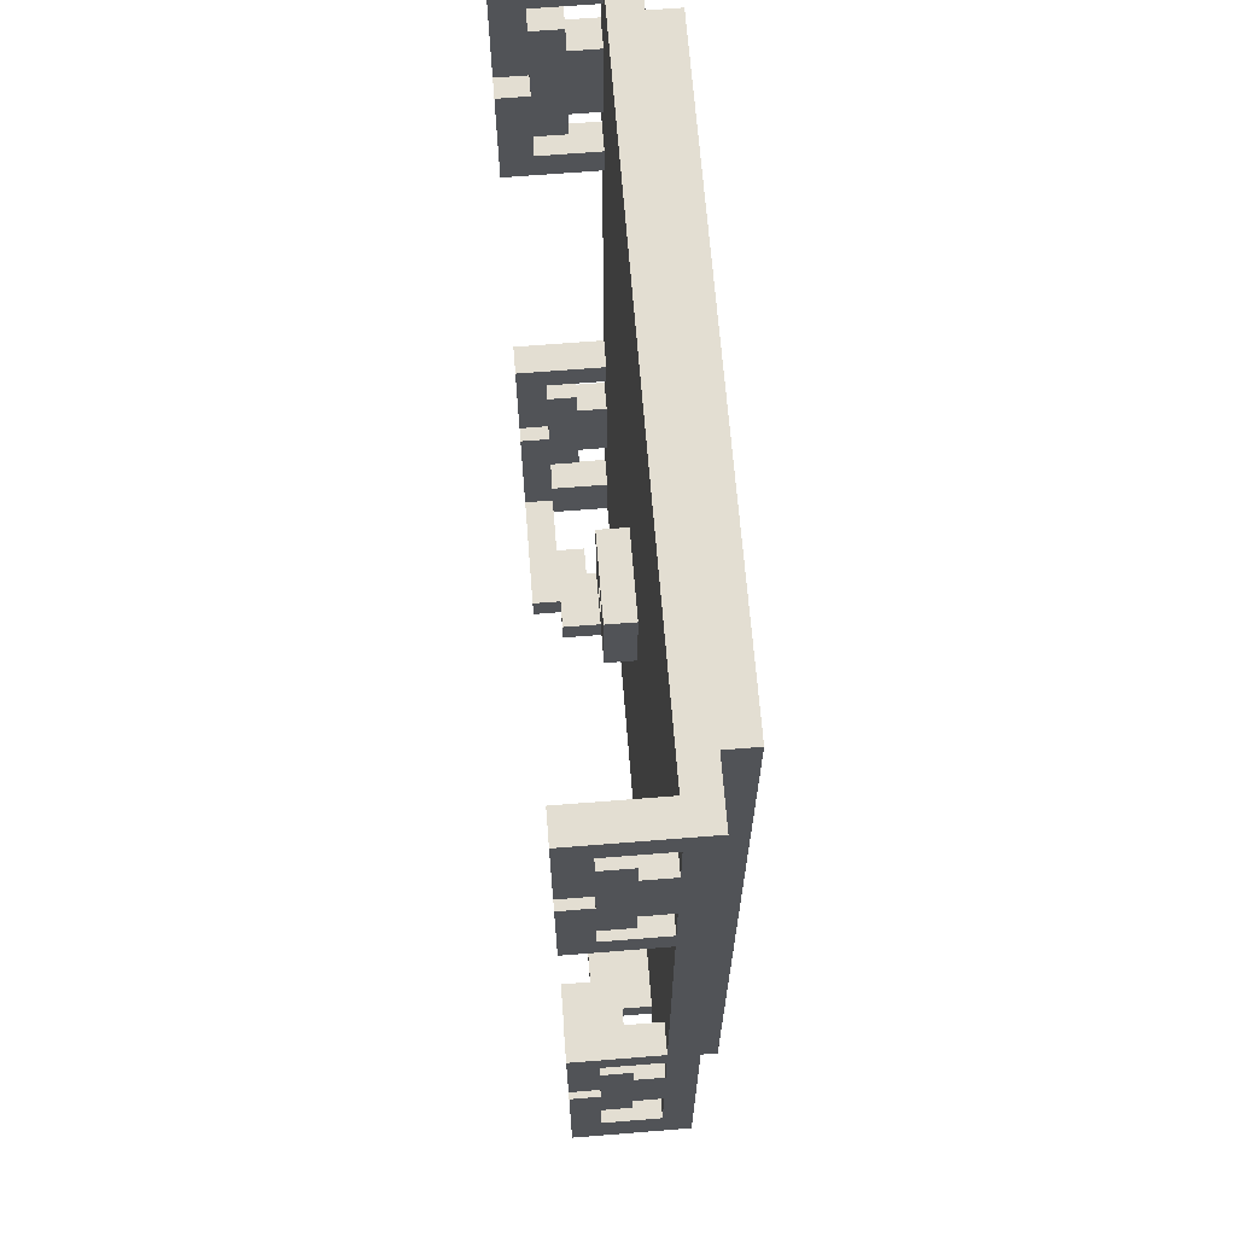
<metadata>
{"format":"obj","ext":"obj","renderer":"f3d","projection":"perspective","resolution":1024,"background":"white","views":[{"elev":67.5,"azim":-94.6,"up":"+Z"}]}
</metadata>
<code>
g Small
v -12 1 16
v -12 1 -16
v -12 2 15
v -12 2 13
v -12 2 10
v -12 2 8
v -12 2 7
v -12 2 -5
v -12 2 -6
v -12 2 -8
v -12 2 -11
v -12 2 -14
v -12 3 14
v -12 3 13
v -12 3 10
v -12 3 9
v -12 3 -7
v -12 3 -8
v -12 3 -11
v -12 3 -12
v -12 4 15
v -12 4 14
v -12 4 12
v -12 4 11
v -12 4 9
v -12 4 8
v -12 4 -6
v -12 4 -7
v -12 4 -9
v -12 4 -10
v -12 4 -12
v -12 4 -14
v -12 5 16
v -12 5 12
v -12 5 11
v -12 5 7
v -12 5 -5
v -12 5 -9
v -12 5 -10
v -12 5 -16
v -10 0 16
v -10 0 -14
v -10 1 16
v -10 1 -14
v -9 3 -15
v -9 3 -16
v -9 4 -15
v -9 4 -16
v -8 2 -15
v -8 2 -16
v -8 3 -15
v -8 3 -16
v -1 2 2
v -1 2 -1
v -1 3 2
v -1 3 -1
v 1 2 1
v 1 2 -0
v 1 3 1
v 1 3 -0
v 6 2 -15
v 6 2 -16
v 6 4 -15
v 6 4 -16
v 7 4 -15
v 7 4 -16
v 7 5 -15
v 7 5 -16
v 11 2 16
v 11 2 15
v 11 2 13
v 11 2 10
v 11 2 8
v 11 2 7
v 11 2 -5
v 11 2 -6
v 11 2 -8
v 11 2 -11
v 11 2 -14
v 11 2 -16
v 11 3 14
v 11 3 13
v 11 3 10
v 11 3 9
v 11 3 -7
v 11 3 -8
v 11 3 -11
v 11 3 -12
v 11 4 15
v 11 4 14
v 11 4 12
v 11 4 11
v 11 4 9
v 11 4 8
v 11 4 -6
v 11 4 -7
v 11 4 -9
v 11 4 -10
v 11 4 -12
v 11 4 -14
v 11 4 -15
v 11 4 -16
v 11 5 16
v 11 5 12
v 11 5 11
v 11 5 7
v 11 5 -5
v 11 5 -9
v 11 5 -10
v 11 5 -15
v -11 2 16
v -11 2 15
v -11 2 13
v -11 2 10
v -11 2 8
v -11 2 7
v -11 2 -5
v -11 2 -6
v -11 2 -8
v -11 2 -11
v -11 2 -14
v -11 2 -16
v -11 3 14
v -11 3 13
v -11 3 10
v -11 3 9
v -11 3 -7
v -11 3 -8
v -11 3 -11
v -11 3 -12
v -11 4 15
v -11 4 14
v -11 4 12
v -11 4 11
v -11 4 9
v -11 4 8
v -11 4 -6
v -11 4 -7
v -11 4 -9
v -11 4 -10
v -11 4 -12
v -11 4 -14
v -11 4 -15
v -11 4 -16
v -11 5 16
v -11 5 12
v -11 5 11
v -11 5 7
v -11 5 -5
v -11 5 -9
v -11 5 -10
v -11 5 -15
v -7 4 -15
v -7 4 -16
v -7 5 -15
v -7 5 -16
v -6 2 -15
v -6 2 -16
v -6 4 -15
v -6 4 -16
v 0 2 1
v 0 2 -0
v 0 3 1
v 0 3 -0
v 2 2 2
v 2 2 -1
v 2 3 2
v 2 3 -1
v 8 2 -15
v 8 2 -16
v 8 3 -15
v 8 3 -16
v 9 3 -15
v 9 3 -16
v 9 4 -15
v 9 4 -16
v 10 0 16
v 10 0 -14
v 10 1 16
v 10 1 5
v 10 1 4
v 10 1 3
v 10 1 2
v 10 1 -1
v 10 1 -2
v 10 1 -14
v 12 1 16
v 12 1 4
v 12 1 3
v 12 1 -2
v 12 1 -3
v 12 1 -16
v 12 2 15
v 12 2 13
v 12 2 10
v 12 2 8
v 12 2 7
v 12 2 4
v 12 2 3
v 12 2 -2
v 12 2 -3
v 12 2 -5
v 12 2 -6
v 12 2 -8
v 12 2 -11
v 12 2 -14
v 12 3 14
v 12 3 13
v 12 3 10
v 12 3 9
v 12 3 -7
v 12 3 -8
v 12 3 -11
v 12 3 -12
v 12 4 15
v 12 4 14
v 12 4 12
v 12 4 11
v 12 4 9
v 12 4 8
v 12 4 -6
v 12 4 -7
v 12 4 -9
v 12 4 -10
v 12 4 -12
v 12 4 -14
v 12 5 16
v 12 5 12
v 12 5 11
v 12 5 7
v 12 5 -5
v 12 5 -9
v 12 5 -10
v 12 5 -16
v -12 1 16
v -12 5 16
v -11 2 16
v -11 5 16
v -10 0 16
v -10 1 16
v 10 0 16
v 10 1 16
v 11 2 16
v 11 5 16
v 12 1 16
v 12 5 16
v -12 3 14
v -12 4 14
v -11 3 14
v -11 4 14
v 11 3 14
v 11 4 14
v 12 3 14
v 12 4 14
v -12 2 13
v -12 3 13
v -11 2 13
v -11 3 13
v 11 2 13
v 11 3 13
v 12 2 13
v 12 3 13
v -12 4 11
v -12 5 11
v -11 4 11
v -11 5 11
v 11 4 11
v 11 5 11
v 12 4 11
v 12 5 11
v -12 2 8
v -12 4 8
v -11 2 8
v -11 4 8
v 11 2 8
v 11 4 8
v 12 2 8
v 12 4 8
v -1 2 2
v -1 3 2
v 2 2 2
v 2 3 2
v 0 2 -0
v 0 3 -0
v 1 2 -0
v 1 3 -0
v -12 2 -5
v -12 5 -5
v -11 2 -5
v -11 5 -5
v 11 2 -5
v 11 5 -5
v 12 2 -5
v 12 5 -5
v -12 3 -7
v -12 4 -7
v -11 3 -7
v -11 4 -7
v 11 3 -7
v 11 4 -7
v 12 3 -7
v 12 4 -7
v -12 2 -8
v -12 3 -8
v -11 2 -8
v -11 3 -8
v 11 2 -8
v 11 3 -8
v 12 2 -8
v 12 3 -8
v -12 4 -10
v -12 5 -10
v -11 4 -10
v -11 5 -10
v 11 4 -10
v 11 5 -10
v 12 4 -10
v 12 5 -10
v -12 2 -14
v -12 4 -14
v -11 2 -14
v -11 4 -14
v 11 2 -14
v 11 4 -14
v 12 2 -14
v 12 4 -14
v -11 4 -15
v -11 5 -15
v -9 3 -15
v -9 4 -15
v -8 2 -15
v -8 3 -15
v -7 4 -15
v -7 5 -15
v -6 2 -15
v -6 4 -15
v 6 2 -15
v 6 4 -15
v 7 4 -15
v 7 5 -15
v 8 2 -15
v 8 3 -15
v 9 3 -15
v 9 4 -15
v 11 4 -15
v 11 5 -15
v -12 2 15
v -12 4 15
v -11 2 15
v -11 4 15
v 11 2 15
v 11 4 15
v 12 2 15
v 12 4 15
v -12 4 12
v -12 5 12
v -11 4 12
v -11 5 12
v 11 4 12
v 11 5 12
v 12 4 12
v 12 5 12
v -12 2 10
v -12 3 10
v -11 2 10
v -11 3 10
v 11 2 10
v 11 3 10
v 12 2 10
v 12 3 10
v -12 3 9
v -12 4 9
v -11 3 9
v -11 4 9
v 11 3 9
v 11 4 9
v 12 3 9
v 12 4 9
v -12 2 7
v -12 5 7
v -11 2 7
v -11 5 7
v 11 2 7
v 11 5 7
v 12 2 7
v 12 5 7
v 0 2 1
v 0 3 1
v 1 2 1
v 1 3 1
v -1 2 -1
v -1 3 -1
v 2 2 -1
v 2 3 -1
v -12 2 -6
v -12 4 -6
v -11 2 -6
v -11 4 -6
v 11 2 -6
v 11 4 -6
v 12 2 -6
v 12 4 -6
v -12 4 -9
v -12 5 -9
v -11 4 -9
v -11 5 -9
v 11 4 -9
v 11 5 -9
v 12 4 -9
v 12 5 -9
v -12 2 -11
v -12 3 -11
v -11 2 -11
v -11 3 -11
v 11 2 -11
v 11 3 -11
v 12 2 -11
v 12 3 -11
v -12 3 -12
v -12 4 -12
v -11 3 -12
v -11 4 -12
v 11 3 -12
v 11 4 -12
v 12 3 -12
v 12 4 -12
v -10 0 -14
v -10 1 -14
v 10 0 -14
v 10 1 -14
v -12 1 -16
v -12 5 -16
v -11 2 -16
v -11 4 -16
v -9 3 -16
v -9 4 -16
v -8 2 -16
v -8 3 -16
v -7 4 -16
v -7 5 -16
v -6 2 -16
v -6 4 -16
v 6 2 -16
v 6 4 -16
v 7 4 -16
v 7 5 -16
v 8 2 -16
v 8 3 -16
v 9 3 -16
v 9 4 -16
v 11 2 -16
v 11 4 -16
v 12 1 -16
v 12 5 -16
v -10 0 16
v 10 0 16
v -10 0 -14
v 10 0 -14
v -12 1 16
v -10 1 16
v 10 1 16
v 12 1 16
v 10 1 5
v 11 1 5
v 10 1 4
v 11 1 4
v 12 1 4
v 10 1 3
v 11 1 3
v 12 1 3
v 10 1 2
v 11 1 2
v 10 1 -1
v 11 1 -1
v 10 1 -2
v 11 1 -2
v 12 1 -2
v 11 1 -3
v 12 1 -3
v -10 1 -14
v 10 1 -14
v -12 1 -16
v 12 1 -16
v -12 3 14
v -11 3 14
v 11 3 14
v 12 3 14
v -12 3 13
v -11 3 13
v 11 3 13
v 12 3 13
v -12 3 10
v -11 3 10
v 11 3 10
v 12 3 10
v -12 3 9
v -11 3 9
v 11 3 9
v 12 3 9
v -12 3 -7
v -11 3 -7
v 11 3 -7
v 12 3 -7
v -12 3 -8
v -11 3 -8
v 11 3 -8
v 12 3 -8
v -12 3 -11
v -11 3 -11
v 11 3 -11
v 12 3 -11
v -12 3 -12
v -11 3 -12
v 11 3 -12
v 12 3 -12
v -9 3 -15
v -8 3 -15
v 8 3 -15
v 9 3 -15
v -9 3 -16
v -8 3 -16
v 8 3 -16
v 9 3 -16
v -12 4 15
v -11 4 15
v 11 4 15
v 12 4 15
v -12 4 14
v -11 4 14
v 11 4 14
v 12 4 14
v -12 4 9
v -11 4 9
v 11 4 9
v 12 4 9
v -12 4 8
v -11 4 8
v 11 4 8
v 12 4 8
v -12 4 -6
v -11 4 -6
v 11 4 -6
v 12 4 -6
v -12 4 -7
v -11 4 -7
v 11 4 -7
v 12 4 -7
v -12 4 -12
v -11 4 -12
v 11 4 -12
v 12 4 -12
v -12 4 -14
v -11 4 -14
v 11 4 -14
v 12 4 -14
v -11 4 -15
v -9 4 -15
v 9 4 -15
v 11 4 -15
v -11 4 -16
v -9 4 -16
v 9 4 -16
v 11 4 -16
v -11 2 16
v 11 2 16
v -12 2 15
v -11 2 15
v 11 2 15
v 12 2 15
v -12 2 13
v -11 2 13
v 11 2 13
v 12 2 13
v 5 2 12
v 6 2 12
v -12 2 10
v -11 2 10
v 5 2 10
v 6 2 10
v 7 2 10
v 11 2 10
v 12 2 10
v -12 2 8
v -11 2 8
v 4 2 8
v 6 2 8
v 11 2 8
v 12 2 8
v -12 2 7
v -11 2 7
v 1 2 7
v 4 2 7
v 6 2 7
v 11 2 7
v 12 2 7
v -1 2 6
v 1 2 6
v 4 2 6
v 5 2 6
v 6 2 6
v 7 2 6
v 8 2 6
v -1 2 5
v 0 2 5
v 1 2 5
v 5 2 5
v 7 2 5
v 8 2 5
v 11 2 5
v 0 2 4
v 2 2 4
v 5 2 4
v 6 2 4
v 8 2 4
v 11 2 4
v 12 2 4
v -3 2 3
v -1 2 3
v 2 2 3
v 4 2 3
v 5 2 3
v 6 2 3
v 7 2 3
v 8 2 3
v 9 2 3
v 11 2 3
v 12 2 3
v -5 2 2
v -3 2 2
v -1 2 2
v 2 2 2
v 4 2 2
v 6 2 2
v 7 2 2
v 9 2 2
v 11 2 2
v -5 2 1
v -3 2 1
v 0 2 1
v 1 2 1
v 5 2 1
v 6 2 1
v 7 2 1
v 8 2 1
v 9 2 1
v 0 2 -0
v 1 2 -0
v 3 2 -0
v 4 2 -0
v 5 2 -0
v 6 2 -0
v 7 2 -0
v 8 2 -0
v 9 2 -0
v 10 2 -0
v -1 2 -1
v 2 2 -1
v 3 2 -1
v 4 2 -1
v 5 2 -1
v 7 2 -1
v 10 2 -1
v 11 2 -1
v 1 2 -2
v 2 2 -2
v 3 2 -2
v 5 2 -2
v 6 2 -2
v 10 2 -2
v 11 2 -2
v 12 2 -2
v 0 2 -3
v 1 2 -3
v 2 2 -3
v 3 2 -3
v 5 2 -3
v 11 2 -3
v 12 2 -3
v 0 2 -4
v 1 2 -4
v 6 2 -4
v 7 2 -4
v 8 2 -4
v -12 2 -5
v -11 2 -5
v 11 2 -5
v 12 2 -5
v -12 2 -6
v -11 2 -6
v 6 2 -6
v 7 2 -6
v 11 2 -6
v 12 2 -6
v 4 2 -7
v 6 2 -7
v 8 2 -7
v -12 2 -8
v -11 2 -8
v 3 2 -8
v 4 2 -8
v 6 2 -8
v 11 2 -8
v 12 2 -8
v 3 2 -9
v 4 2 -9
v -12 2 -11
v -11 2 -11
v 11 2 -11
v 12 2 -11
v -12 2 -14
v -11 2 -14
v 11 2 -14
v 12 2 -14
v -8 2 -15
v -6 2 -15
v 6 2 -15
v 8 2 -15
v -11 2 -16
v -8 2 -16
v -6 2 -16
v 6 2 -16
v 8 2 -16
v 11 2 -16
v -1 3 2
v 2 3 2
v 0 3 1
v 1 3 1
v 0 3 -0
v 1 3 -0
v -1 3 -1
v 2 3 -1
v -12 4 12
v -11 4 12
v 11 4 12
v 12 4 12
v -12 4 11
v -11 4 11
v 11 4 11
v 12 4 11
v -12 4 -9
v -11 4 -9
v 11 4 -9
v 12 4 -9
v -12 4 -10
v -11 4 -10
v 11 4 -10
v 12 4 -10
v -7 4 -15
v -6 4 -15
v 6 4 -15
v 7 4 -15
v -7 4 -16
v -6 4 -16
v 6 4 -16
v 7 4 -16
v -12 5 16
v -11 5 16
v 11 5 16
v 12 5 16
v -12 5 12
v -11 5 12
v 11 5 12
v 12 5 12
v -12 5 11
v -11 5 11
v 11 5 11
v 12 5 11
v -12 5 7
v -11 5 7
v 11 5 7
v 12 5 7
v -12 5 -5
v -11 5 -5
v 11 5 -5
v 12 5 -5
v -12 5 -9
v -11 5 -9
v 11 5 -9
v 12 5 -9
v -12 5 -10
v -11 5 -10
v 11 5 -10
v 12 5 -10
v -11 5 -15
v -7 5 -15
v 7 5 -15
v 11 5 -15
v -12 5 -16
v -7 5 -16
v 7 5 -16
v 12 5 -16
f 3 2 1
f 4 2 3
f 5 2 4
f 6 2 5
f 7 2 6
f 8 2 7
f 9 2 8
f 10 2 9
f 11 2 10
f 12 2 11
f 14 5 4
f 15 5 14
f 18 11 10
f 19 11 18
f 21 3 1
f 22 16 15
f 22 14 13
f 22 15 14
f 23 16 22
f 24 16 23
f 25 16 24
f 26 7 6
f 27 9 8
f 28 20 19
f 28 19 18
f 28 18 17
f 29 20 28
f 30 20 29
f 31 20 30
f 32 2 12
f 33 21 1
f 33 22 21
f 33 23 22
f 34 23 33
f 35 26 25
f 35 25 24
f 36 7 26
f 36 26 35
f 37 27 8
f 37 29 28
f 37 28 27
f 38 29 37
f 39 31 30
f 39 32 31
f 40 2 32
f 40 32 39
f 43 42 41
f 44 42 43
f 47 46 45
f 48 46 47
f 51 50 49
f 52 50 51
f 55 54 53
f 56 54 55
f 59 58 57
f 60 58 59
f 63 62 61
f 64 62 63
f 67 66 65
f 68 66 67
f 82 72 71
f 83 72 82
f 86 78 77
f 87 78 86
f 89 70 69
f 90 84 83
f 90 82 81
f 90 83 82
f 91 84 90
f 92 84 91
f 93 84 92
f 94 74 73
f 95 76 75
f 96 88 87
f 96 87 86
f 96 86 85
f 97 88 96
f 98 88 97
f 99 88 98
f 100 80 79
f 101 80 100
f 102 80 101
f 103 89 69
f 103 90 89
f 103 91 90
f 104 91 103
f 105 93 92
f 105 94 93
f 106 74 94
f 106 94 105
f 107 95 75
f 107 96 95
f 107 97 96
f 108 97 107
f 109 99 98
f 109 101 100
f 109 100 99
f 110 101 109
f 113 114 124
f 124 114 125
f 119 120 128
f 128 120 129
f 111 112 131
f 125 126 132
f 123 124 132
f 124 125 132
f 132 126 133
f 133 126 134
f 134 126 135
f 115 116 136
f 117 118 137
f 129 130 138
f 128 129 138
f 127 128 138
f 138 130 139
f 139 130 140
f 140 130 141
f 121 122 142
f 142 122 143
f 143 122 144
f 111 131 145
f 131 132 145
f 132 133 145
f 145 133 146
f 134 135 147
f 135 136 147
f 136 116 148
f 147 136 148
f 117 137 149
f 137 138 149
f 138 139 149
f 149 139 150
f 140 141 151
f 142 143 151
f 141 142 151
f 151 143 152
f 153 154 155
f 155 154 156
f 157 158 159
f 159 158 160
f 161 162 163
f 163 162 164
f 165 166 167
f 167 166 168
f 169 170 171
f 171 170 172
f 173 174 175
f 175 174 176
f 177 178 179
f 179 178 180
f 180 178 181
f 181 178 182
f 182 178 183
f 183 178 184
f 184 178 185
f 185 178 186
f 187 188 193
f 193 188 194
f 194 188 195
f 195 188 196
f 196 188 197
f 188 189 198
f 197 188 198
f 189 190 199
f 198 189 199
f 190 191 200
f 199 190 200
f 191 192 201
f 200 191 201
f 201 192 202
f 202 192 203
f 203 192 204
f 204 192 205
f 205 192 206
f 194 195 208
f 208 195 209
f 204 205 212
f 212 205 213
f 187 193 215
f 209 210 216
f 207 208 216
f 208 209 216
f 216 210 217
f 217 210 218
f 218 210 219
f 196 197 220
f 202 203 221
f 213 214 222
f 212 213 222
f 211 212 222
f 222 214 223
f 223 214 224
f 224 214 225
f 206 192 226
f 187 215 227
f 215 216 227
f 216 217 227
f 227 217 228
f 218 219 229
f 219 220 229
f 220 197 230
f 229 220 230
f 202 221 231
f 222 223 231
f 221 222 231
f 231 223 232
f 224 225 233
f 225 226 233
f 226 192 234
f 233 226 234
f 237 236 235
f 238 236 237
f 240 237 235
f 241 240 239
f 242 237 240
f 242 240 241
f 243 237 242
f 245 243 242
f 245 244 243
f 246 244 245
f 249 248 247
f 250 248 249
f 253 252 251
f 254 252 253
f 257 256 255
f 258 256 257
f 261 260 259
f 262 260 261
f 265 264 263
f 266 264 265
f 269 268 267
f 270 268 269
f 273 272 271
f 274 272 273
f 277 276 275
f 278 276 277
f 281 280 279
f 282 280 281
f 285 284 283
f 286 284 285
f 289 288 287
f 290 288 289
f 293 292 291
f 294 292 293
f 297 296 295
f 298 296 297
f 301 300 299
f 302 300 301
f 305 304 303
f 306 304 305
f 309 308 307
f 310 308 309
f 313 312 311
f 314 312 313
f 317 316 315
f 318 316 317
f 321 320 319
f 322 320 321
f 325 324 323
f 326 324 325
f 330 328 327
f 332 330 329
f 333 328 330
f 333 332 331
f 333 330 332
f 334 328 333
f 335 333 331
f 336 333 335
f 339 338 337
f 341 339 337
f 341 340 339
f 342 340 341
f 343 340 342
f 344 340 343
f 345 340 344
f 346 340 345
f 347 348 349
f 349 348 350
f 351 352 353
f 353 352 354
f 355 356 357
f 357 356 358
f 359 360 361
f 361 360 362
f 363 364 365
f 365 364 366
f 367 368 369
f 369 368 370
f 371 372 373
f 373 372 374
f 375 376 377
f 377 376 378
f 379 380 381
f 381 380 382
f 383 384 385
f 385 384 386
f 387 388 389
f 389 388 390
f 391 392 393
f 393 392 394
f 395 396 397
f 397 396 398
f 399 400 401
f 401 400 402
f 403 404 405
f 405 404 406
f 407 408 409
f 409 408 410
f 411 412 413
f 413 412 414
f 415 416 417
f 417 416 418
f 419 420 421
f 421 420 422
f 423 424 425
f 425 424 426
f 427 428 429
f 429 428 430
f 431 432 433
f 433 432 434
f 434 432 436
f 431 433 437
f 435 436 438
f 436 432 439
f 437 438 439
f 438 436 439
f 439 432 440
f 431 437 441
f 437 439 441
f 441 439 442
f 431 441 443
f 443 444 445
f 443 445 447
f 445 446 447
f 431 443 447
f 447 446 448
f 448 446 449
f 449 446 450
f 431 447 451
f 450 446 452
f 431 451 453
f 451 452 453
f 452 446 454
f 453 452 454
f 457 456 455
f 458 456 457
f 463 462 461
f 464 462 463
f 465 464 463
f 466 462 464
f 466 464 465
f 467 462 466
f 468 466 465
f 469 467 466
f 469 466 468
f 470 467 469
f 471 469 468
f 472 470 469
f 472 469 471
f 473 472 471
f 474 470 472
f 474 472 473
f 475 474 473
f 476 470 474
f 476 474 475
f 477 470 476
f 478 476 475
f 478 477 476
f 479 477 478
f 480 460 459
f 481 478 475
f 481 479 478
f 482 480 459
f 482 481 480
f 483 479 481
f 483 481 482
f 488 485 484
f 489 485 488
f 490 487 486
f 491 487 490
f 496 493 492
f 497 493 496
f 498 495 494
f 499 495 498
f 504 501 500
f 505 501 504
f 506 503 502
f 507 503 506
f 512 509 508
f 513 509 512
f 514 511 510
f 515 511 514
f 520 517 516
f 521 517 520
f 522 519 518
f 523 519 522
f 528 525 524
f 529 525 528
f 530 527 526
f 531 527 530
f 536 533 532
f 537 533 536
f 538 535 534
f 539 535 538
f 544 541 540
f 545 541 544
f 546 543 542
f 547 543 546
f 552 549 548
f 553 549 552
f 554 551 550
f 555 551 554
f 560 557 556
f 561 557 560
f 562 559 558
f 563 559 562
f 564 565 567
f 567 565 568
f 566 567 570
f 568 569 570
f 567 568 570
f 570 569 571
f 571 569 572
f 572 569 573
f 571 572 574
f 574 572 575
f 571 574 577
f 574 575 578
f 577 574 578
f 575 572 579
f 578 575 579
f 579 572 580
f 580 572 581
f 577 578 583
f 576 577 583
f 578 579 583
f 583 579 584
f 584 579 585
f 579 580 586
f 585 579 586
f 581 582 587
f 580 581 587
f 587 582 588
f 584 585 590
f 590 585 591
f 585 586 592
f 591 585 592
f 586 580 593
f 592 586 593
f 580 587 594
f 590 591 596
f 589 590 596
f 591 592 597
f 596 591 597
f 592 593 598
f 597 592 598
f 598 593 599
f 593 580 600
f 599 593 600
f 594 595 601
f 600 580 601
f 580 594 601
f 601 595 602
f 589 596 603
f 596 597 603
f 603 597 604
f 598 599 605
f 604 597 605
f 597 598 605
f 599 600 606
f 605 599 606
f 601 602 606
f 600 601 606
f 606 602 607
f 602 595 608
f 607 602 608
f 608 595 609
f 606 607 610
f 604 605 610
f 603 604 610
f 605 606 610
f 610 607 611
f 611 607 612
f 612 607 613
f 608 609 614
f 607 608 614
f 609 595 615
f 614 609 615
f 615 595 616
f 589 603 617
f 603 610 618
f 617 603 618
f 610 611 618
f 611 612 619
f 618 611 619
f 619 612 620
f 612 613 621
f 620 612 621
f 613 607 622
f 621 613 622
f 607 614 623
f 622 607 623
f 614 615 624
f 623 614 624
f 624 615 625
f 615 616 626
f 625 615 626
f 626 616 627
f 589 617 628
f 617 618 629
f 628 617 629
f 618 619 630
f 629 618 630
f 619 620 631
f 630 619 631
f 621 622 632
f 631 620 632
f 620 621 632
f 622 623 633
f 632 622 633
f 624 625 634
f 633 623 634
f 623 624 634
f 625 626 635
f 634 625 635
f 626 627 636
f 635 626 636
f 589 628 637
f 628 629 637
f 629 630 638
f 637 629 638
f 632 633 641
f 633 634 642
f 641 633 642
f 634 635 643
f 642 634 643
f 643 635 644
f 635 636 645
f 644 635 645
f 639 640 646
f 646 640 647
f 631 632 648
f 632 641 649
f 648 632 649
f 641 642 650
f 649 641 650
f 642 643 651
f 650 642 651
f 643 644 652
f 651 643 652
f 644 645 653
f 652 644 653
f 645 636 654
f 653 645 654
f 654 636 655
f 637 638 656
f 638 630 656
f 631 648 657
f 648 649 658
f 657 648 658
f 650 651 659
f 658 649 659
f 649 650 659
f 651 652 659
f 659 652 660
f 652 653 661
f 660 652 661
f 654 655 661
f 653 654 661
f 655 636 662
f 661 655 662
f 636 627 663
f 662 636 663
f 656 657 664
f 657 658 665
f 664 657 665
f 659 660 666
f 665 658 666
f 658 659 666
f 660 661 667
f 666 660 667
f 667 661 668
f 661 662 669
f 662 663 669
f 663 627 670
f 669 663 670
f 670 627 671
f 656 664 672
f 664 665 673
f 672 664 673
f 665 666 674
f 673 665 674
f 666 667 675
f 674 666 675
f 667 668 676
f 675 667 676
f 669 670 677
f 670 671 677
f 677 671 678
f 656 672 679
f 672 673 679
f 674 675 680
f 679 673 680
f 673 674 680
f 675 676 680
f 668 661 681
f 680 676 681
f 676 668 681
f 661 669 682
f 681 661 682
f 677 678 682
f 669 677 682
f 682 678 683
f 679 680 684
f 680 681 684
f 589 637 684
f 681 682 684
f 637 656 684
f 656 679 684
f 684 682 685
f 683 678 686
f 686 678 687
f 685 682 689
f 689 682 690
f 682 683 691
f 690 682 691
f 683 686 692
f 689 690 694
f 688 689 694
f 690 691 695
f 694 690 695
f 691 683 696
f 695 691 696
f 692 693 696
f 683 692 696
f 688 694 697
f 697 694 698
f 698 694 699
f 694 695 700
f 699 694 700
f 695 696 701
f 700 695 701
f 696 693 702
f 701 696 702
f 702 693 703
f 698 699 704
f 699 700 704
f 700 701 705
f 704 700 705
f 701 702 705
f 698 704 707
f 704 705 707
f 705 702 708
f 707 705 708
f 706 707 710
f 708 709 710
f 707 708 710
f 710 709 711
f 711 709 712
f 712 709 713
f 711 712 714
f 714 712 715
f 715 712 716
f 716 712 717
f 711 714 718
f 718 714 719
f 715 716 720
f 720 716 721
f 717 712 722
f 722 712 723
f 724 725 726
f 726 725 727
f 724 726 728
f 727 725 729
f 724 728 730
f 728 729 730
f 729 725 731
f 730 729 731
f 732 733 736
f 736 733 737
f 734 735 738
f 738 735 739
f 740 741 744
f 744 741 745
f 742 743 746
f 746 743 747
f 748 749 752
f 752 749 753
f 750 751 754
f 754 751 755
f 756 757 760
f 760 757 761
f 758 759 762
f 762 759 763
f 764 765 768
f 768 765 769
f 766 767 770
f 770 767 771
f 772 773 776
f 776 773 777
f 774 775 778
f 778 775 779
f 780 781 784
f 782 783 787
f 784 785 788
f 780 784 788
f 788 785 789
f 786 787 790
f 787 783 791
f 790 787 791

</code>
